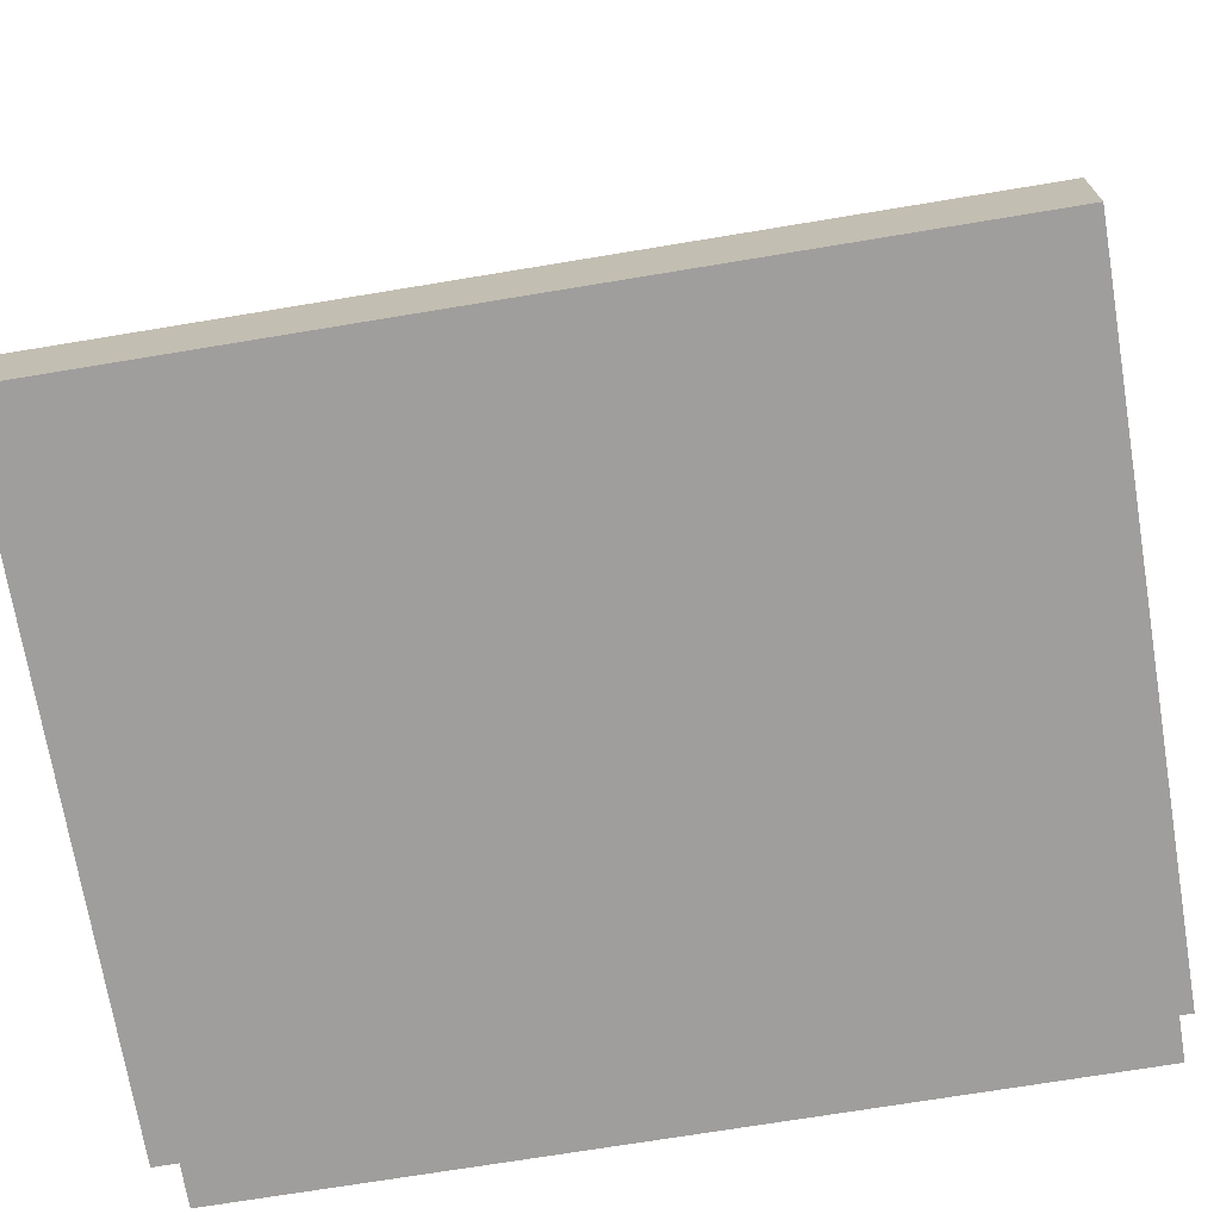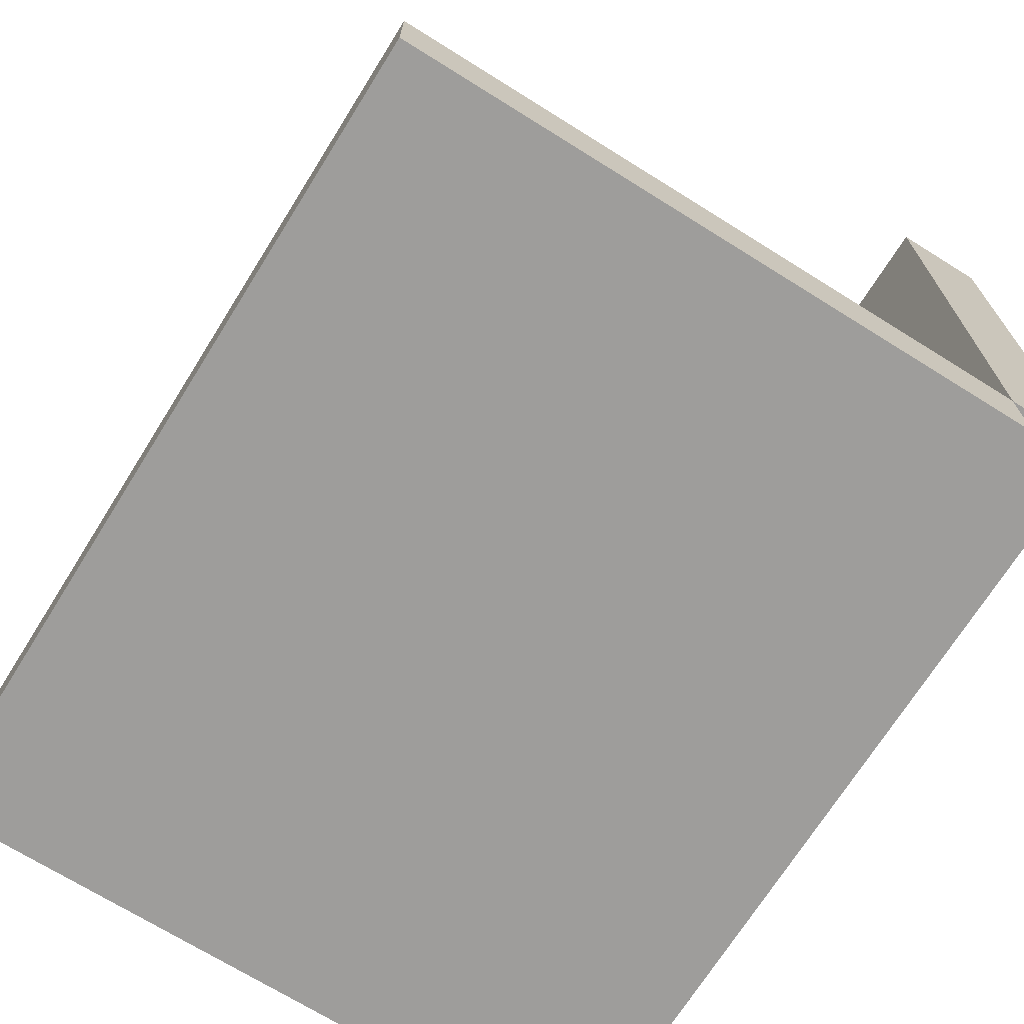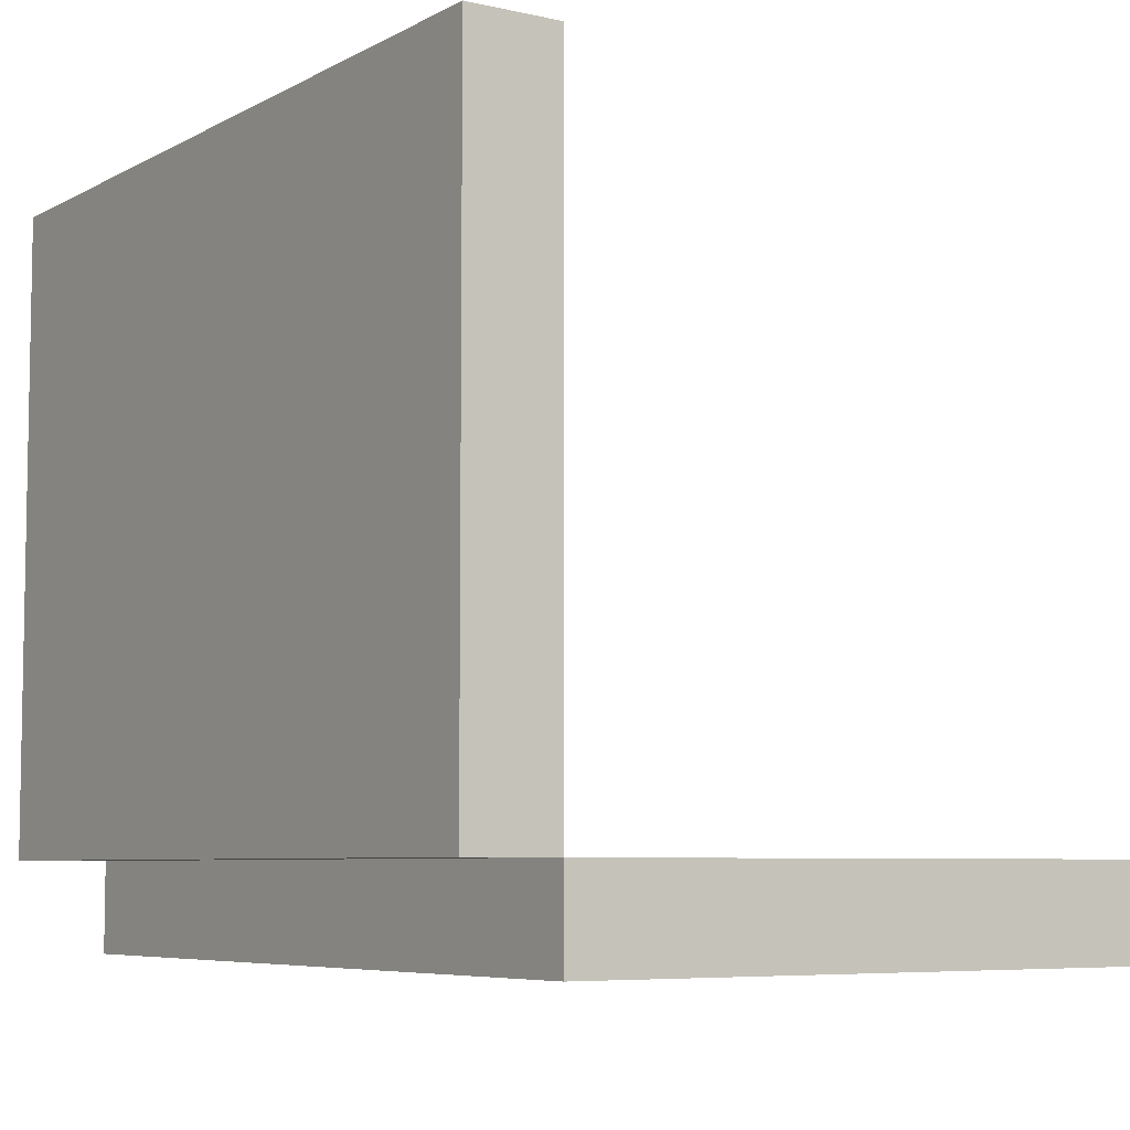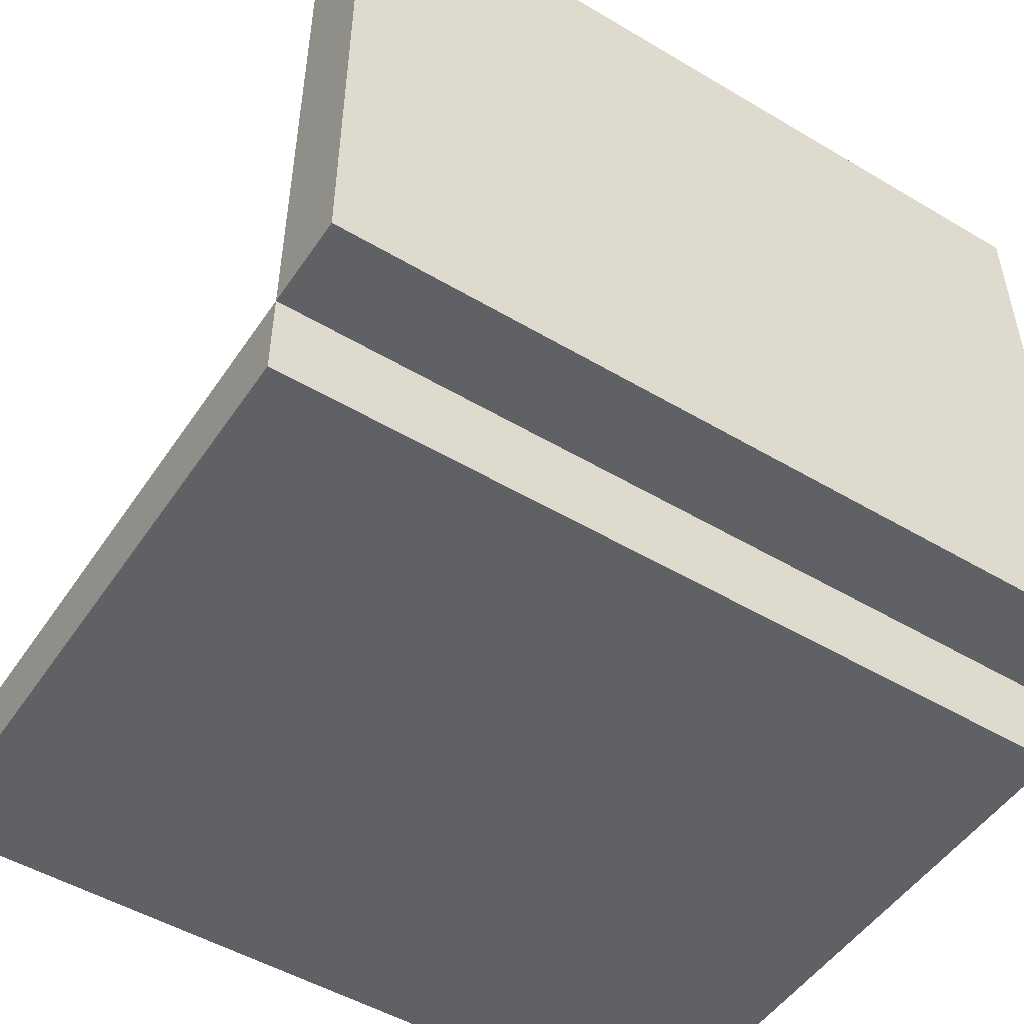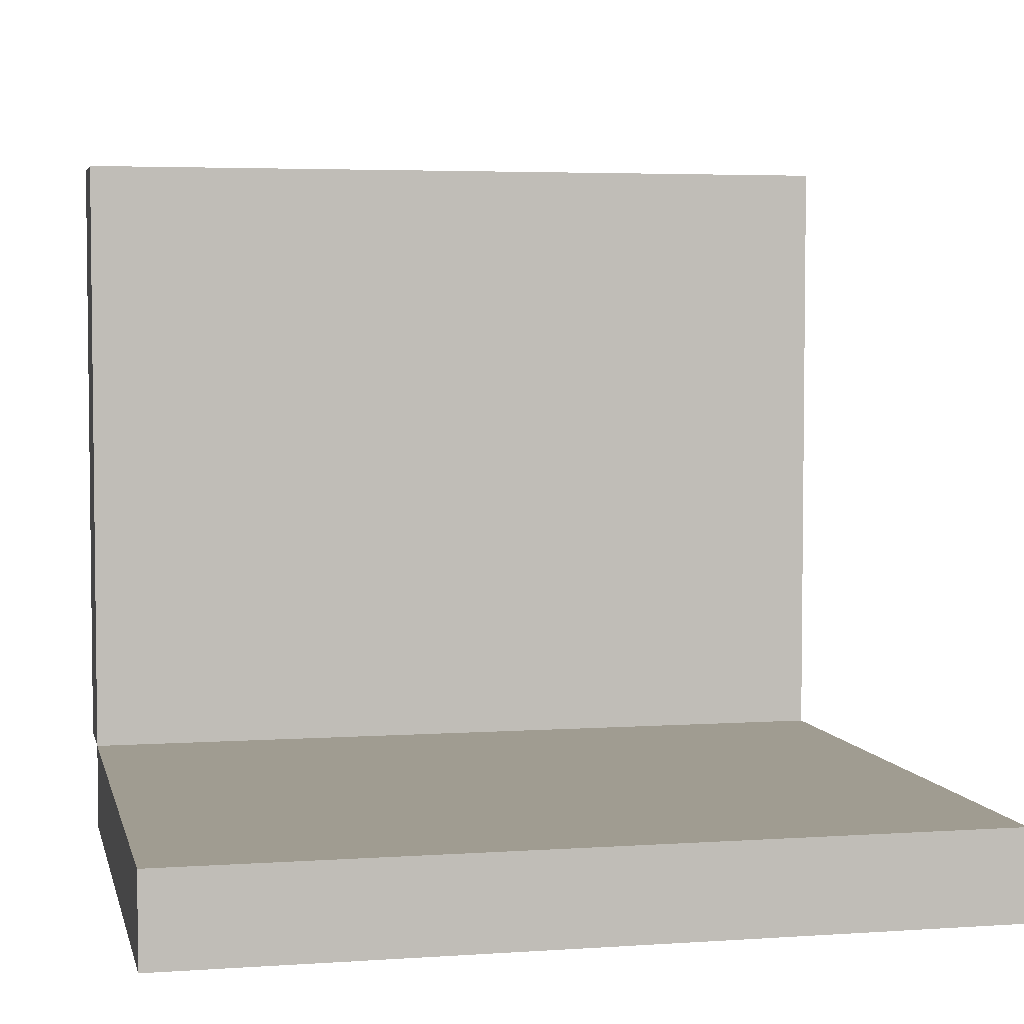
<metadata>
{"format":"obj","ext":"obj","renderer":"f3d","projection":"perspective","resolution":1024,"background":"white","views":[{"elev":-71.1,"azim":-170.6,"up":"+Z"},{"elev":-70.4,"azim":-122.0,"up":"+Z"},{"elev":-6.4,"azim":-123.6,"up":"+Y"},{"elev":-50.4,"azim":147.0,"up":"+Y"},{"elev":4.3,"azim":167.5,"up":"+Z"}]}
</metadata>
<code>
o
v -0.9 0 0.8
v -0.9 0 -0.6
v -0.9 0.2 0.8
v -0.9 0.2 -0.6
v -0.9 0.2 -0.8
v -0.9 1.6 -0.6
v -0.9 1.6 -0.8
v 0.9 0 0.8
v 0.9 0 -0.6
v 0.9 0.2 0.8
v 0.9 0.2 -0.6
v 0.9 0.2 -0.8
v 0.9 1.6 -0.6
v 0.9 1.6 -0.8
v -0.9 0 0.8
v -0.9 0.2 0.8
v 0.9 0 0.8
v 0.9 0.2 0.8
v -0.9 0.2 -0.6
v -0.9 1.6 -0.6
v -0.8 0.4 -0.6
v -0.8 1.5 -0.6
v -0.7 0.6 -0.6
v -0.7 0.8 -0.6
v -0.6 0.6 -0.6
v -0.6 0.8 -0.6
v -0.6 1.1 -0.6
v -0.5 0.8 -0.6
v -0.5 1 -0.6
v -0.5 1.1 -0.6
v -0.4 0.7 -0.6
v -0.4 0.8 -0.6
v -0.4 1 -0.6
v -0.3 0.7 -0.6
v -0.3 0.8 -0.6
v -0.3 1 -0.6
v -0.2 0.8 -0.6
v -0.2 1 -0.6
v -0.2 1.3 -0.6
v -0.1 1 -0.6
v -0.1 1.2 -0.6
v -0.1 1.3 -0.6
v 0 0.8 -0.6
v 0 1 -0.6
v 0 1.2 -0.6
v 0.1 0.8 -0.6
v 0.1 0.9 -0.6
v 0.1 1 -0.6
v 0.1 1.2 -0.6
v 0.2 0.9 -0.6
v 0.2 1.2 -0.6
v 0.2 1.4 -0.6
v 0.3 1 -0.6
v 0.3 1.2 -0.6
v 0.3 1.3 -0.6
v 0.3 1.4 -0.6
v 0.4 0.7 -0.6
v 0.4 1 -0.6
v 0.4 1.3 -0.6
v 0.5 0.5 -0.6
v 0.5 0.7 -0.6
v 0.5 1 -0.6
v 0.6 0.5 -0.6
v 0.6 0.6 -0.6
v 0.6 0.7 -0.6
v 0.6 0.9 -0.6
v 0.7 0.6 -0.6
v 0.7 0.9 -0.6
v 0.8 0.4 -0.6
v 0.8 1.5 -0.6
v 0.9 0.2 -0.6
v 0.9 1.6 -0.6
v -0.9 0 -0.6
v -0.9 0.2 -0.6
v 0.9 0 -0.6
v 0.9 0.2 -0.6
v -0.9 0.2 -0.8
v -0.9 1.6 -0.8
v -0.3 0.5 -0.8
v -0.3 0.7 -0.8
v -0.2 0.5 -0.8
v -0.2 0.7 -0.8
v -0.2 0.9 -0.8
v -0.1 0.8 -0.8
v -0.1 0.9 -0.8
v -0.1 1.3 -0.8
v 0 0.9 -0.8
v 0 1.1 -0.8
v 0 1.3 -0.8
v 0 1.4 -0.8
v 0.1 0.9 -0.8
v 0.1 1.1 -0.8
v 0.1 1.2 -0.8
v 0.1 1.4 -0.8
v 0.2 0.8 -0.8
v 0.2 0.9 -0.8
v 0.2 1 -0.8
v 0.2 1.2 -0.8
v 0.3 0.9 -0.8
v 0.3 1 -0.8
v 0.4 0.5 -0.8
v 0.4 0.7 -0.8
v 0.4 0.9 -0.8
v 0.5 0.6 -0.8
v 0.5 0.7 -0.8
v 0.6 0.5 -0.8
v 0.6 0.6 -0.8
v 0.9 0.2 -0.8
v 0.9 1.6 -0.8
v -0.9 0 0.8
v 0.9 0 0.8
v -0.9 0 -0.6
v 0.9 0 -0.6
v -0.9 0.2 -0.6
v 0.9 0.2 -0.6
v -0.9 0.2 -0.8
v 0.9 0.2 -0.8
v -0.9 0.2 0.8
v 0.9 0.2 0.8
v -0.8 0.2 0.6
v -0.7 0.2 0.6
v -0.6 0.2 0.6
v -0.5 0.2 0.6
v -0.4 0.2 0.6
v 0.4 0.2 0.6
v 0.5 0.2 0.6
v 0.6 0.2 0.6
v 0.7 0.2 0.6
v 0.8 0.2 0.6
v -0.8 0.2 0.5
v -0.7 0.2 0.5
v -0.6 0.2 0.5
v -0.5 0.2 0.5
v -0.4 0.2 0.5
v 0.4 0.2 0.5
v 0.5 0.2 0.5
v 0.6 0.2 0.5
v 0.7 0.2 0.5
v 0.8 0.2 0.5
v -0.8 0.2 0.4
v -0.6 0.2 0.4
v -0.5 0.2 0.4
v -0.4 0.2 0.4
v -0.3 0.2 0.4
v -0.2 0.2 0.4
v -0.1 0.2 0.4
v 0 0.2 0.4
v 0.1 0.2 0.4
v 0.2 0.2 0.4
v 0.3 0.2 0.4
v 0.4 0.2 0.4
v 0.5 0.2 0.4
v 0.8 0.2 0.4
v -0.8 0.2 0.3
v -0.6 0.2 0.3
v -0.5 0.2 0.3
v -0.4 0.2 0.3
v -0.3 0.2 0.3
v -0.2 0.2 0.3
v -0.1 0.2 0.3
v 0 0.2 0.3
v 0.1 0.2 0.3
v 0.2 0.2 0.3
v 0.3 0.2 0.3
v 0.4 0.2 0.3
v 0.5 0.2 0.3
v 0.8 0.2 0.3
v -0.8 0.2 0.2
v -0.7 0.2 0.2
v -0.6 0.2 0.2
v -0.5 0.2 0.2
v -0.4 0.2 0.2
v -0.3 0.2 0.2
v -0.2 0.2 0.2
v -0.1 0.2 0.2
v 0 0.2 0.2
v 0.1 0.2 0.2
v 0.2 0.2 0.2
v 0.3 0.2 0.2
v 0.4 0.2 0.2
v 0.5 0.2 0.2
v 0.6 0.2 0.2
v 0.8 0.2 0.2
v -0.8 0.2 0.1
v -0.7 0.2 0.1
v -0.6 0.2 0.1
v -0.5 0.2 0.1
v -0.4 0.2 0.1
v -0.3 0.2 0.1
v -0.2 0.2 0.1
v -0.1 0.2 0.1
v 0 0.2 0.1
v 0.1 0.2 0.1
v 0.2 0.2 0.1
v 0.3 0.2 0.1
v 0.4 0.2 0.1
v 0.5 0.2 0.1
v 0.6 0.2 0.1
v 0.8 0.2 0.1
v -0.8 0.2 -5.96e-08
v -0.6 0.2 -5.96e-08
v -0.5 0.2 -5.96e-08
v -0.4 0.2 -5.96e-08
v -0.3 0.2 -5.96e-08
v -0.2 0.2 -5.96e-08
v -0.1 0.2 -5.96e-08
v 0 0.2 -5.96e-08
v 0.1 0.2 -5.96e-08
v 0.2 0.2 -5.96e-08
v 0.3 0.2 -5.96e-08
v 0.4 0.2 -5.96e-08
v 0.5 0.2 -5.96e-08
v 0.6 0.2 -5.96e-08
v 0.7 0.2 -5.96e-08
v 0.8 0.2 -5.96e-08
v -0.8 0.2 -0.1
v -0.6 0.2 -0.1
v -0.5 0.2 -0.1
v -0.4 0.2 -0.1
v -0.3 0.2 -0.1
v -0.2 0.2 -0.1
v -0.1 0.2 -0.1
v 0 0.2 -0.1
v 0.1 0.2 -0.1
v 0.2 0.2 -0.1
v 0.3 0.2 -0.1
v 0.4 0.2 -0.1
v 0.5 0.2 -0.1
v 0.6 0.2 -0.1
v 0.7 0.2 -0.1
v 0.8 0.2 -0.1
v -0.8 0.2 -0.2
v -0.7 0.2 -0.2
v -0.6 0.2 -0.2
v -0.5 0.2 -0.2
v -0.4 0.2 -0.2
v -0.3 0.2 -0.2
v -0.2 0.2 -0.2
v -0.1 0.2 -0.2
v 0 0.2 -0.2
v 0.1 0.2 -0.2
v 0.2 0.2 -0.2
v 0.3 0.2 -0.2
v 0.4 0.2 -0.2
v 0.5 0.2 -0.2
v 0.6 0.2 -0.2
v 0.8 0.2 -0.2
v -0.8 0.2 -0.3
v -0.7 0.2 -0.3
v -0.6 0.2 -0.3
v -0.5 0.2 -0.3
v -0.4 0.2 -0.3
v -0.3 0.2 -0.3
v -0.2 0.2 -0.3
v -0.1 0.2 -0.3
v 0 0.2 -0.3
v 0.1 0.2 -0.3
v 0.2 0.2 -0.3
v 0.3 0.2 -0.3
v 0.4 0.2 -0.3
v 0.5 0.2 -0.3
v 0.6 0.2 -0.3
v 0.8 0.2 -0.3
v -0.9 0.2 -0.6
v 0.9 0.2 -0.6
v -0.9 1.6 -0.6
v 0.9 1.6 -0.6
v -0.9 1.6 -0.8
v 0.9 1.6 -0.8
f 3 2 1
f 4 2 3
f 6 5 4
f 7 5 6
f 8 9 10
f 10 9 11
f 11 12 13
f 13 12 14
f 17 16 15
f 18 16 17
f 21 20 19
f 22 20 21
f 23 22 21
f 24 22 23
f 25 23 21
f 25 24 23
f 26 22 24
f 26 24 25
f 27 22 26
f 28 26 25
f 28 27 26
f 29 27 28
f 30 22 27
f 30 27 29
f 31 28 25
f 32 29 28
f 32 28 31
f 33 30 29
f 33 29 32
f 34 31 25
f 34 32 31
f 35 33 32
f 35 32 34
f 36 30 33
f 36 33 35
f 37 35 34
f 37 36 35
f 38 30 36
f 38 36 37
f 39 22 30
f 39 30 38
f 40 38 37
f 40 39 38
f 41 39 40
f 42 22 39
f 42 39 41
f 43 37 34
f 43 40 37
f 44 41 40
f 44 40 43
f 45 42 41
f 45 41 44
f 46 43 34
f 46 44 43
f 47 44 46
f 48 45 44
f 48 44 47
f 49 42 45
f 49 45 48
f 50 48 47
f 50 47 46
f 50 49 48
f 51 42 49
f 51 49 50
f 52 22 42
f 52 42 51
f 53 51 50
f 54 52 51
f 54 51 53
f 55 52 54
f 56 22 52
f 56 52 55
f 57 50 46
f 57 34 25
f 57 46 34
f 57 53 50
f 58 55 54
f 58 53 57
f 58 54 53
f 59 56 55
f 59 55 58
f 60 25 21
f 60 57 25
f 61 58 57
f 61 57 60
f 62 59 58
f 62 58 61
f 63 61 60
f 63 60 21
f 64 61 63
f 65 62 61
f 65 61 64
f 66 62 65
f 67 64 63
f 67 65 64
f 67 66 65
f 68 62 66
f 68 66 67
f 69 21 19
f 69 67 63
f 69 68 67
f 69 63 21
f 70 62 68
f 70 68 69
f 70 20 22
f 70 22 56
f 70 59 62
f 70 56 59
f 71 69 19
f 71 70 69
f 72 20 70
f 72 70 71
f 73 74 75
f 75 74 76
f 77 78 79
f 79 78 80
f 77 79 81
f 79 80 81
f 80 78 82
f 81 80 82
f 82 78 83
f 82 83 84
f 83 78 85
f 84 83 85
f 85 78 86
f 84 85 87
f 85 86 87
f 87 86 88
f 86 78 89
f 88 86 89
f 89 78 90
f 87 88 91
f 84 87 91
f 89 90 92
f 91 88 92
f 88 89 92
f 92 90 93
f 90 78 94
f 93 90 94
f 82 84 95
f 84 91 95
f 92 93 96
f 95 91 96
f 91 92 96
f 96 93 97
f 93 94 98
f 97 93 98
f 96 97 99
f 95 96 99
f 97 98 100
f 99 97 100
f 77 81 101
f 81 82 101
f 82 95 102
f 101 82 102
f 95 99 102
f 99 100 103
f 102 99 103
f 101 102 104
f 102 103 105
f 104 102 105
f 77 101 106
f 101 104 106
f 104 105 107
f 106 104 107
f 77 106 108
f 106 107 108
f 100 98 109
f 108 107 109
f 103 100 109
f 107 105 109
f 98 94 109
f 105 103 109
f 94 78 109
f 112 111 110
f 113 111 112
f 116 115 114
f 117 115 116
f 118 119 120
f 120 119 121
f 121 119 122
f 122 119 123
f 123 119 124
f 124 119 125
f 125 119 126
f 126 119 127
f 127 119 128
f 128 119 129
f 118 120 130
f 120 121 130
f 121 122 131
f 130 121 131
f 122 123 132
f 131 122 132
f 123 124 133
f 132 123 133
f 124 125 134
f 133 124 134
f 125 126 135
f 134 125 135
f 126 127 136
f 135 126 136
f 127 128 137
f 136 127 137
f 128 129 138
f 137 128 138
f 129 119 139
f 138 129 139
f 137 138 140
f 136 137 140
f 138 139 140
f 135 136 140
f 134 135 140
f 133 134 140
f 132 133 140
f 131 132 140
f 130 131 140
f 118 130 140
f 140 139 141
f 141 139 142
f 142 139 143
f 143 139 144
f 144 139 145
f 145 139 146
f 146 139 147
f 147 139 148
f 148 139 149
f 149 139 150
f 150 139 151
f 151 139 152
f 139 119 153
f 152 139 153
f 118 140 154
f 140 141 154
f 141 142 155
f 154 141 155
f 142 143 156
f 155 142 156
f 143 144 157
f 156 143 157
f 144 145 158
f 157 144 158
f 145 146 159
f 158 145 159
f 146 147 160
f 159 146 160
f 147 148 161
f 160 147 161
f 148 149 162
f 161 148 162
f 149 150 163
f 162 149 163
f 150 151 164
f 163 150 164
f 151 152 165
f 164 151 165
f 152 153 166
f 165 152 166
f 153 119 167
f 166 153 167
f 163 164 168
f 165 166 168
f 166 167 168
f 162 163 168
f 161 162 168
f 160 161 168
f 159 160 168
f 158 159 168
f 157 158 168
f 156 157 168
f 155 156 168
f 154 155 168
f 118 154 168
f 164 165 168
f 168 167 169
f 169 167 170
f 170 167 171
f 171 167 172
f 172 167 173
f 173 167 174
f 174 167 175
f 175 167 176
f 176 167 177
f 177 167 178
f 178 167 179
f 179 167 180
f 180 167 181
f 181 167 182
f 167 119 183
f 182 167 183
f 118 168 184
f 168 169 184
f 169 170 185
f 184 169 185
f 170 171 186
f 185 170 186
f 171 172 187
f 186 171 187
f 172 173 188
f 187 172 188
f 173 174 189
f 188 173 189
f 174 175 190
f 189 174 190
f 175 176 191
f 190 175 191
f 176 177 192
f 191 176 192
f 177 178 193
f 192 177 193
f 178 179 194
f 193 178 194
f 179 180 195
f 194 179 195
f 180 181 196
f 195 180 196
f 181 182 197
f 196 181 197
f 182 183 198
f 197 182 198
f 183 119 199
f 198 183 199
f 195 196 200
f 197 198 200
f 198 199 200
f 194 195 200
f 193 194 200
f 192 193 200
f 191 192 200
f 190 191 200
f 189 190 200
f 188 189 200
f 187 188 200
f 186 187 200
f 185 186 200
f 184 185 200
f 118 184 200
f 196 197 200
f 200 199 201
f 201 199 202
f 202 199 203
f 203 199 204
f 204 199 205
f 205 199 206
f 206 199 207
f 207 199 208
f 208 199 209
f 209 199 210
f 210 199 211
f 211 199 212
f 212 199 213
f 213 199 214
f 199 119 215
f 214 199 215
f 118 200 216
f 200 201 216
f 201 202 217
f 216 201 217
f 202 203 218
f 217 202 218
f 203 204 219
f 218 203 219
f 204 205 220
f 219 204 220
f 205 206 221
f 220 205 221
f 206 207 222
f 221 206 222
f 207 208 223
f 222 207 223
f 208 209 224
f 223 208 224
f 209 210 225
f 224 209 225
f 210 211 226
f 225 210 226
f 211 212 227
f 226 211 227
f 212 213 228
f 227 212 228
f 213 214 229
f 228 213 229
f 214 215 230
f 229 214 230
f 215 119 231
f 230 215 231
f 227 228 232
f 229 230 232
f 230 231 232
f 226 227 232
f 225 226 232
f 224 225 232
f 223 224 232
f 222 223 232
f 221 222 232
f 220 221 232
f 219 220 232
f 218 219 232
f 217 218 232
f 216 217 232
f 118 216 232
f 228 229 232
f 232 231 233
f 233 231 234
f 234 231 235
f 235 231 236
f 236 231 237
f 237 231 238
f 238 231 239
f 239 231 240
f 240 231 241
f 241 231 242
f 242 231 243
f 243 231 244
f 244 231 245
f 245 231 246
f 231 119 247
f 246 231 247
f 118 232 248
f 232 233 248
f 233 234 249
f 248 233 249
f 234 235 250
f 249 234 250
f 235 236 251
f 250 235 251
f 236 237 252
f 251 236 252
f 237 238 253
f 252 237 253
f 238 239 254
f 253 238 254
f 239 240 255
f 254 239 255
f 240 241 256
f 255 240 256
f 241 242 257
f 256 241 257
f 242 243 258
f 257 242 258
f 243 244 259
f 258 243 259
f 244 245 260
f 259 244 260
f 245 246 261
f 260 245 261
f 246 247 262
f 261 246 262
f 247 119 263
f 262 247 263
f 259 260 264
f 261 262 264
f 262 263 264
f 258 259 264
f 257 258 264
f 256 257 264
f 255 256 264
f 254 255 264
f 253 254 264
f 252 253 264
f 251 252 264
f 250 251 264
f 249 250 264
f 248 249 264
f 118 248 264
f 260 261 264
f 263 119 265
f 264 263 265
f 266 267 268
f 268 267 269

</code>
